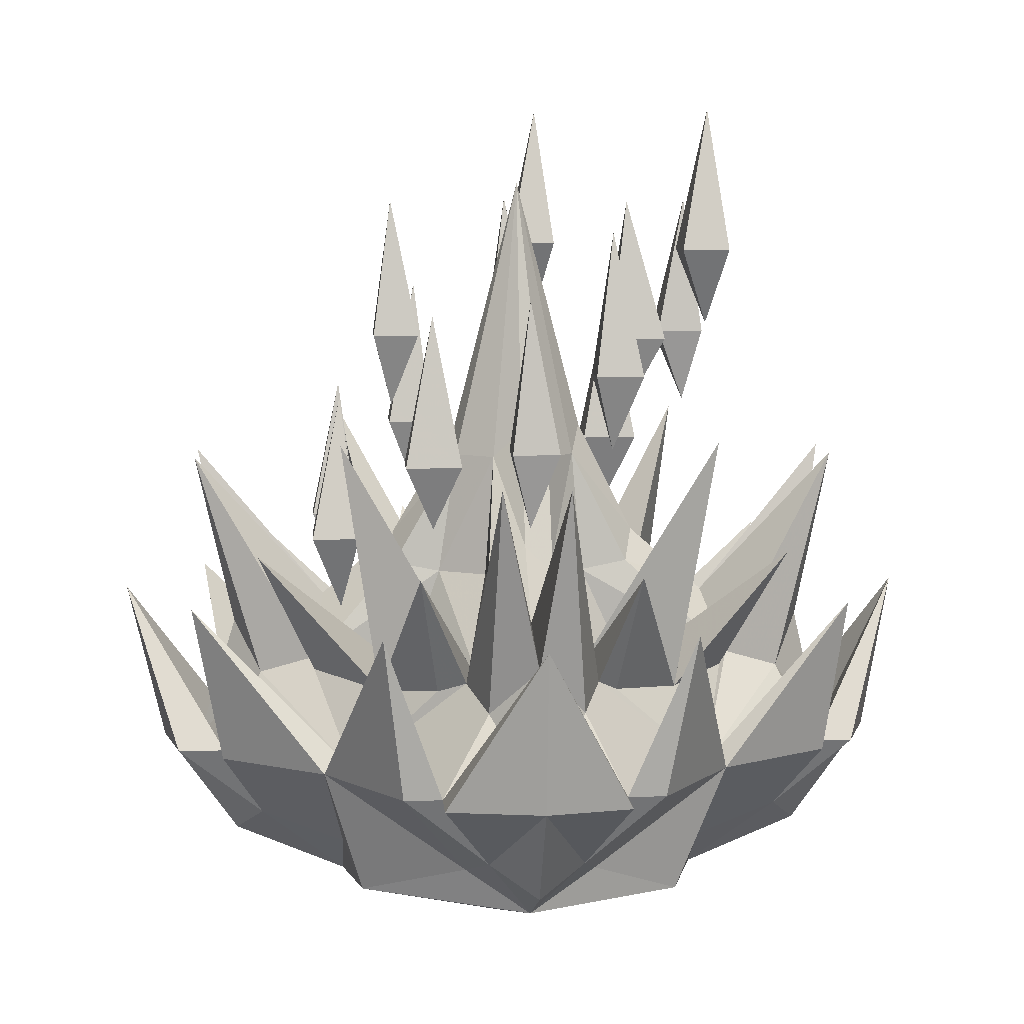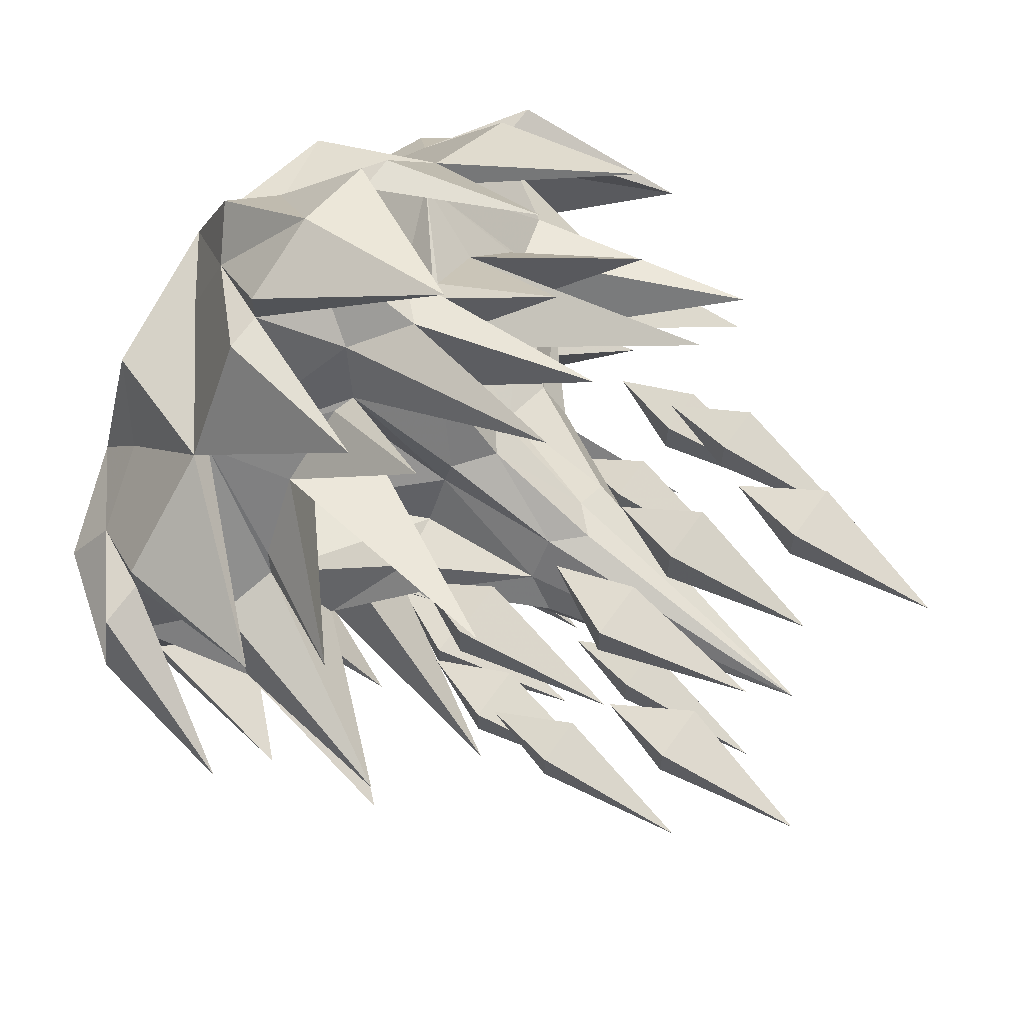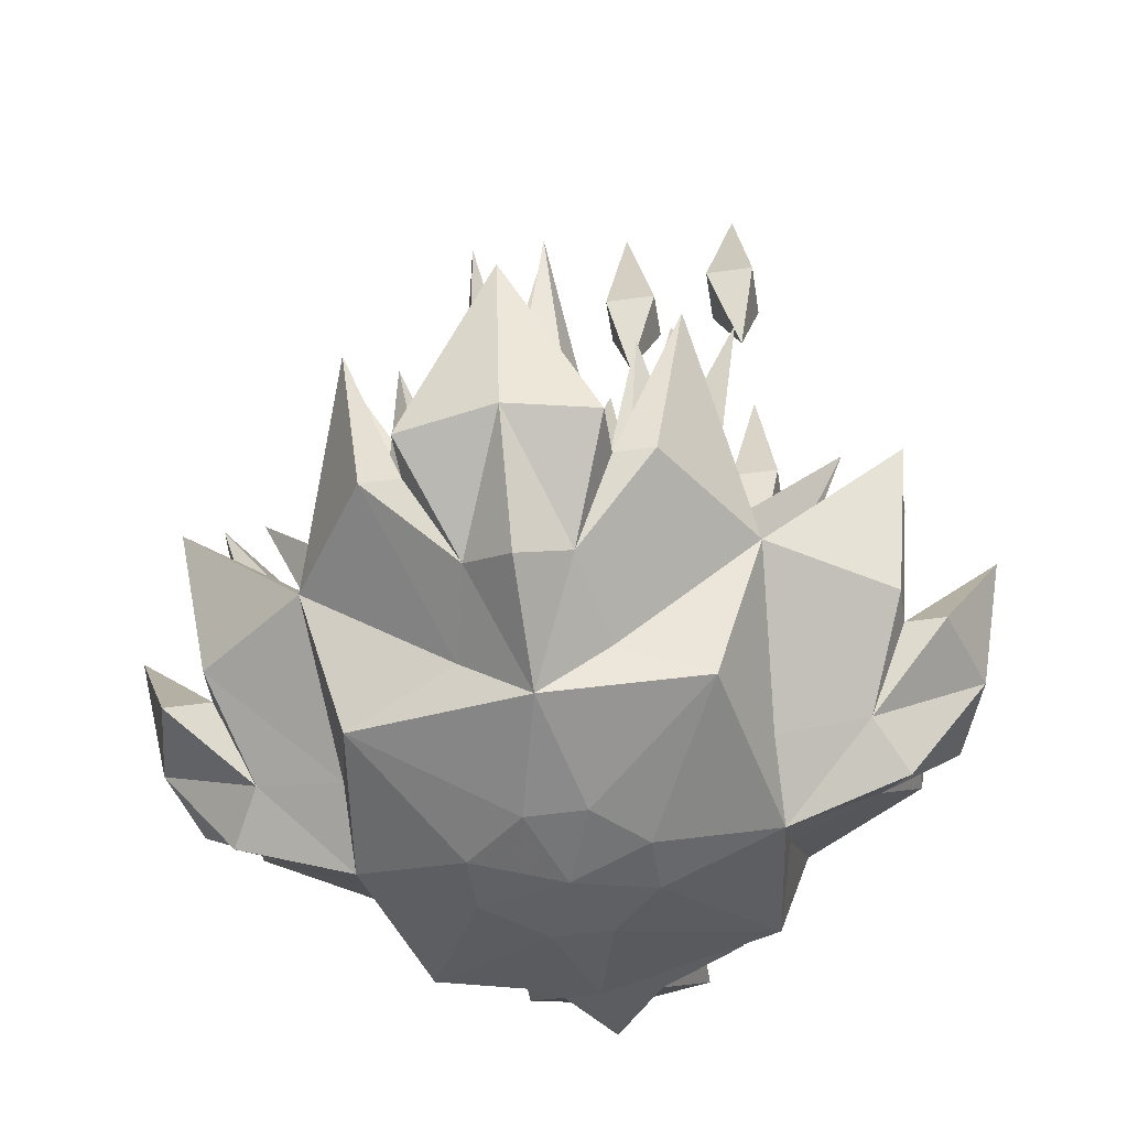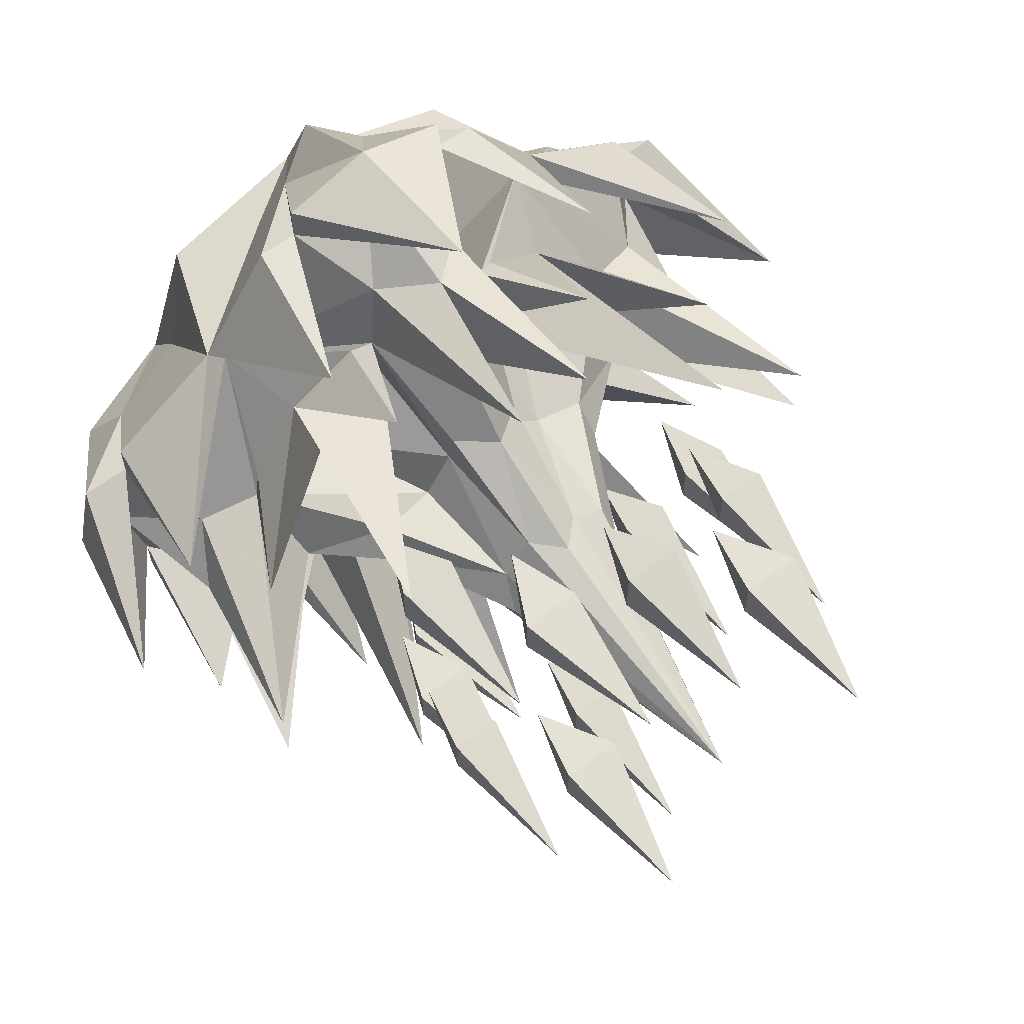
<metadata>
{"format":"obj","ext":"obj","renderer":"f3d","projection":"perspective","resolution":1024,"background":"white","views":[{"elev":7.9,"azim":85.8,"up":"+Z"},{"elev":67.7,"azim":-54.4,"up":"+Y"},{"elev":-49.8,"azim":98.9,"up":"+Z"},{"elev":63.5,"azim":-36.6,"up":"+Y"}]}
</metadata>
<code>
v 0.02344 -0.25 -1.031
v 0 -0.1797 -1.039
v 0.0625 -0.2031 -1.031
v 0.125 -0.3203 -0.9922
v 0 -0.3359 -1.008
v 0 -0.25 -1.031
v -0.02344 -0.25 -1.031
v -0.0625 -0.2031 -1.031
v -0.0625 -0.1797 -1.031
v -0.0625 -0.1562 -1.031
v -0.02344 -0.1172 -1.031
v 0 -0.1172 -1.031
v 0.02344 -0.1172 -1.031
v 0.0625 -0.1562 -1.031
v 0.0625 -0.1797 -1.031
v 0.1562 -0.1797 -1.008
v 0.1562 -0.2344 -0.9688
v 0.1641 -0.3516 -0.8828
v 0.05469 -0.3359 -0.9688
v 0.03906 -0.4062 -0.9453
v 0 -0.4297 -0.9688
v -0.03906 -0.4062 -0.9453
v -0.05469 -0.3359 -0.9688
v -0.1406 -0.3047 -0.9922
v 0 -0.4609 -0.8828
v 0.07031 -0.4375 -0.8828
v 0.03906 -0.4062 -0.8203
v 0 -0.4297 -0.7812
v -0.03906 -0.4062 -0.8203
v -0.07031 -0.4375 -0.8828
v 0 -0.5234 -0.75
v 0.07031 -0.4766 -0.8828
v 0.1016 -0.4375 -0.8828
v 0.125 -0.4609 -0.75
v 0.1484 -0.3281 -0.8828
v 0.05469 -0.3594 -0.8047
v 0.03125 -0.4609 -0.6328
v 0 -0.3516 -0.7578
v -0.03125 -0.4609 -0.6328
v -0.05469 -0.3594 -0.8047
v -0.1484 -0.3281 -0.8828
v -0.125 -0.4609 -0.75
v -0.1016 -0.4375 -0.8828
v -0.07031 -0.4766 -0.8828
v 0 -0.4922 -0.8828
v 0.03125 -0.2891 -0.7266
v 0 -0.2891 -0.7031
v -0.03125 -0.2812 -0.7266
v 0.02344 -0.2344 -0.6328
v 0 -0.2344 -0.6094
v -0.02344 -0.2266 -0.6328
v -0.03125 -0.2344 -0.7344
v -0.03906 -0.2812 -0.8203
v -0.09375 -0.4062 -0.7109
v -0.07031 -0.3594 -0.8125
v -0.125 -0.3047 -0.8203
v -0.1719 -0.2578 -0.8125
v -0.1797 -0.2344 -0.8047
v -0.2266 -0.2188 -0.8203
v -0.2578 -0.2578 -0.8828
v -0.2734 -0.3047 -0.75
v -0.1641 -0.3516 -0.8828
v 0 -0.1797 -0.3984
v 0.04688 -0.2031 -0.6328
v 0.05469 -0.1797 -0.6094
v 0.05469 -0.1562 -0.6328
v 0.02344 -0.1328 -0.6328
v 0 -0.125 -0.6094
v -0.02344 -0.125 -0.6328
v -0.04688 -0.1562 -0.6328
v -0.05469 -0.1797 -0.6094
v -0.05469 -0.2031 -0.6328
v 0.03906 -0.2812 -0.8203
v 0.03125 -0.25 -0.7344
v 0.05469 -0.2109 -0.7344
v 0.1016 -0.2109 -0.7266
v 0.1016 -0.1797 -0.7031
v 0.1016 -0.1562 -0.7266
v 0.0625 -0.1562 -0.7344
v 0.03125 -0.125 -0.7344
v 0.03125 -0.08594 -0.7266
v 0 -0.07812 -0.7031
v -0.03125 -0.07812 -0.7266
v -0.03125 -0.1172 -0.7344
v -0.05469 -0.1562 -0.7344
v -0.1016 -0.1562 -0.7266
v -0.1016 -0.1797 -0.7031
v -0.1016 -0.2109 -0.7266
v -0.0625 -0.2109 -0.7344
v -0.1016 -0.2188 -0.8203
v -0.1562 -0.3359 -0.6094
v 0.125 -0.3047 -0.8203
v 0.07031 -0.3594 -0.8125
v 0.09375 -0.4062 -0.7109
v 0.1562 -0.3359 -0.6094
v 0.1016 -0.2188 -0.8203
v 0.1797 -0.2344 -0.8047
v 0.1641 -0.1797 -0.7578
v 0.1797 -0.125 -0.8047
v 0.1016 -0.1406 -0.8203
v 0.03906 -0.08594 -0.8203
v 0.05469 0 -0.8047
v 0 -0.01562 -0.7578
v -0.05469 0 -0.8047
v -0.03906 -0.08594 -0.8203
v -0.1016 -0.1406 -0.8203
v -0.1797 -0.125 -0.8047
v -0.1641 -0.1797 -0.7578
v -0.2266 -0.2734 -0.7109
v 0.2734 -0.3047 -0.75
v 0.2578 -0.2578 -0.8828
v 0.2266 -0.2188 -0.8203
v 0.1719 -0.2578 -0.8125
v 0.2266 -0.2734 -0.7109
v 0.2734 -0.1797 -0.8828
v 0.3359 -0.1797 -0.75
v 0.2578 -0.1094 -0.8828
v 0.2266 -0.1406 -0.8203
v 0.25 -0.1797 -0.7812
v 0.2734 -0.2109 -0.6328
v 0.2734 -0.1562 -0.6328
v 0.1484 -0.03125 -0.8828
v 0.1719 -0.1094 -0.8125
v 0.2266 -0.09375 -0.7109
v 0.125 -0.05469 -0.8203
v 0.1562 -0.02344 -0.6094
v 0.09375 0.04688 -0.7109
v 0.07031 -0.007812 -0.8125
v 0.03906 0.04688 -0.8203
v 0.03125 0.09375 -0.6328
v 0 0.07031 -0.7812
v -0.03125 0.09375 -0.6328
v -0.03906 0.04688 -0.8203
v -0.1484 -0.03125 -0.8828
v -0.07031 -0.007812 -0.8125
v -0.09375 0.04688 -0.7109
v -0.125 -0.05469 -0.8203
v -0.1562 -0.02344 -0.6094
v -0.2266 -0.09375 -0.7109
v -0.1719 -0.1094 -0.8125
v -0.2266 -0.1406 -0.8203
v -0.2734 -0.1562 -0.6328
v -0.25 -0.1797 -0.7812
v -0.2734 -0.2109 -0.6328
v -0.2734 -0.1797 -0.8828
v -0.3359 -0.1797 -0.75
v -0.2969 -0.2578 -0.8828
v -0.2266 -0.2188 -0.9453
v -0.2578 -0.2891 -0.8828
v -0.1562 -0.2344 -0.9688
v 0.2266 -0.2188 -0.9453
v 0.25 -0.1797 -0.9688
v 0.3125 -0.1797 -0.8828
v 0.2969 -0.2578 -0.8828
v 0.2578 -0.2891 -0.8828
v 0.1562 -0.125 -0.9688
v 0.2266 -0.1406 -0.9453
v 0.2969 -0.1094 -0.8828
v 0.2578 -0.07812 -0.8828
v 0.2734 -0.05469 -0.75
v 0.1641 -0.01562 -0.8828
v 0.125 0.09375 -0.75
v 0.07031 0.07812 -0.8828
v 0 0.09375 -0.8828
v 0.1406 -0.05469 -0.9922
v 0.05469 -0.02344 -0.9688
v 0.1016 0.07812 -0.8828
v 0.03906 0.04688 -0.9453
v 0.07031 0.1094 -0.8828
v 0 0.1562 -0.75
v -0.07031 0.07812 -0.8828
v 0 -0.02344 -1.008
v -0.125 -0.03906 -0.9922
v -0.05469 -0.02344 -0.9688
v -0.03906 0.04688 -0.9453
v 0 0.07031 -0.9688
v 0 0.1328 -0.8828
v -0.07031 0.1094 -0.8828
v -0.1016 0.07812 -0.8828
v -0.125 0.09375 -0.75
v -0.1641 -0.01562 -0.8828
v -0.2734 -0.05469 -0.75
v -0.2578 -0.1094 -0.8828
v -0.1562 -0.125 -0.9688
v -0.2578 -0.07812 -0.8828
v -0.2266 -0.1406 -0.9453
v -0.2969 -0.1094 -0.8828
v -0.1562 -0.1797 -1.008
v -0.25 -0.1797 -0.9688
v -0.3125 -0.1797 -0.8828
v 0.07031 -0.3359 -0.5781
v 0.1016 -0.3203 -0.6953
v 0.05469 -0.3203 -0.6953
v 0.05469 -0.3594 -0.6953
v 0.1016 -0.3594 -0.6953
v 0.07031 -0.3359 -0.7578
v 0 -0.1797 -0.4141
v 0.01562 -0.1562 -0.5312
v -0.01562 -0.1562 -0.5312
v -0.01562 -0.1953 -0.5312
v 0.01562 -0.1953 -0.5312
v 0 -0.1797 -0.5938
v 0.07031 -0.02344 -0.3359
v 0.1016 -0.007812 -0.4531
v 0.05469 -0.007812 -0.4531
v 0.05469 -0.04688 -0.4531
v 0.1016 -0.04688 -0.4531
v 0.07031 -0.02344 -0.5156
v -0.125 -0.2656 -0.4922
v -0.1016 -0.25 -0.6172
v -0.1484 -0.25 -0.6172
v -0.1484 -0.2891 -0.6172
v -0.1016 -0.2891 -0.6172
v -0.125 -0.2656 -0.6797
v -0.1562 -0.1797 -0.4141
v -0.1328 -0.1562 -0.5312
v -0.1719 -0.1562 -0.5312
v -0.1719 -0.1953 -0.5312
v -0.1328 -0.1953 -0.5312
v -0.1562 -0.1797 -0.5938
v -0.07031 -0.3359 -0.5781
v -0.05469 -0.3203 -0.6953
v -0.1016 -0.3203 -0.6953
v -0.1016 -0.3594 -0.6953
v -0.05469 -0.3594 -0.6953
v -0.07031 -0.3359 -0.7578
v -0.07031 -0.02344 -0.4141
v -0.05469 -0.007812 -0.5312
v -0.1016 -0.007812 -0.5312
v -0.1016 -0.04688 -0.5312
v -0.05469 -0.04688 -0.5312
v -0.07031 -0.02344 -0.5938
v -0.125 -0.08594 -0.5078
v -0.1016 -0.0625 -0.6328
v -0.1484 -0.0625 -0.6328
v -0.1484 -0.1094 -0.6328
v -0.1016 -0.1094 -0.6328
v -0.125 -0.08594 -0.6875
v 0.1328 -0.1094 -0.4375
v 0.1562 -0.08594 -0.5547
v 0.1172 -0.08594 -0.5547
v 0.1172 -0.125 -0.5547
v 0.1562 -0.125 -0.5547
v 0.1328 -0.1094 -0.6172
v 0.1562 -0.1797 -0.4922
v 0.1719 -0.1562 -0.6172
v 0.1328 -0.1562 -0.6172
v 0.1328 -0.1953 -0.6172
v 0.1719 -0.1953 -0.6172
v 0.1562 -0.1797 -0.6797
v 0.1016 -0.2578 -0.5078
v 0.125 -0.2344 -0.6328
v 0.08594 -0.2344 -0.6328
v 0.08594 -0.2812 -0.6328
v 0.125 -0.2812 -0.6328
v 0.1016 -0.2578 -0.6875
v -0.03125 -0.2891 -0.4141
v -0.007812 -0.2656 -0.5312
v -0.04688 -0.2656 -0.5312
v -0.04688 -0.3047 -0.5312
v -0.007812 -0.3047 -0.5312
v -0.03125 -0.2891 -0.5938
v -0.1016 -0.1562 -0.3359
v -0.07031 -0.1406 -0.4531
v -0.1172 -0.1406 -0.4531
v -0.1172 -0.1797 -0.4531
v -0.07031 -0.1797 -0.4531
v -0.1016 -0.1562 -0.5156
v 0.02344 -0.08594 -0.4141
v 0.04688 -0.05469 -0.5312
v 0 -0.05469 -0.5312
v 0 -0.1016 -0.5312
v 0.04688 -0.1016 -0.5312
v 0.02344 -0.08594 -0.5938
f 1 2 3
f 1 3 4
f 1 4 5
f 1 5 6
f 1 6 2
f 2 6 7
f 2 7 8
f 2 8 9
f 2 9 10
f 2 10 11
f 2 11 12
f 2 12 13
f 2 13 14
f 2 14 15
f 2 15 3
f 3 15 16
f 3 16 4
f 4 16 17
f 4 19 5
f 5 23 24
f 5 24 7
f 5 7 6
f 25 26 27
f 25 27 28
f 25 28 29
f 25 29 30
f 32 45 20
f 20 45 21
f 21 45 22
f 22 45 44
f 48 51 52
f 48 52 40
f 40 52 53
f 41 55 56
f 41 56 57
f 43 62 23
f 43 23 22
f 63 49 64
f 63 66 67
f 63 69 70
f 63 72 51
f 36 73 74
f 36 74 46
f 46 74 49
f 49 74 64
f 64 74 75
f 64 75 76
f 66 78 79
f 66 79 67
f 67 79 80
f 67 80 81
f 69 83 84
f 69 84 70
f 70 84 85
f 70 85 86
f 72 88 89
f 72 89 51
f 51 89 52
f 52 89 53
f 53 89 90
f 54 56 55
f 35 92 93
f 73 92 95
f 73 96 74
f 74 96 75
f 75 96 97
f 75 97 76
f 78 99 79
f 79 99 100
f 79 100 101
f 79 101 80
f 80 101 102
f 80 102 81
f 83 104 84
f 84 104 105
f 84 105 106
f 84 106 85
f 85 106 107
f 85 107 86
f 88 58 89
f 89 58 90
f 90 56 91
f 92 94 93
f 33 20 19
f 33 19 18
f 35 113 92
f 92 113 114
f 115 112 111
f 115 117 118
f 115 118 119
f 115 119 112
f 100 125 126
f 105 137 138
f 59 143 145
f 59 145 60
f 62 149 150
f 151 152 153
f 151 153 154
f 151 155 17
f 155 18 17
f 152 157 153
f 153 157 158
f 122 125 123
f 123 125 124
f 159 157 156
f 159 156 161
f 129 163 164
f 129 164 131
f 161 166 167
f 164 171 133
f 164 133 131
f 172 166 165
f 172 165 13
f 172 13 12
f 172 12 11
f 172 11 173
f 172 173 174
f 166 168 167
f 122 128 125
f 125 128 127
f 168 177 169
f 168 176 177
f 177 176 175
f 177 175 178
f 16 14 165
f 16 165 156
f 13 165 14
f 15 14 16
f 134 137 135
f 135 137 136
f 179 175 174
f 179 174 181
f 141 183 145
f 141 145 143
f 181 184 185
f 188 184 173
f 188 173 10
f 188 10 9
f 188 9 8
f 188 8 24
f 188 24 150
f 184 186 185
f 134 140 137
f 137 140 139
f 186 190 187
f 147 190 148
f 148 190 189
f 189 190 186
f 10 173 11
f 56 109 57
f 149 148 150
f 7 24 8
f 191 193 194
f 191 195 192
f 192 195 196
f 193 196 194
f 197 199 200
f 197 201 198
f 198 201 202
f 199 202 200
f 203 205 206
f 203 207 204
f 204 207 208
f 205 208 206
f 209 211 212
f 209 213 210
f 210 213 214
f 211 214 212
f 215 217 218
f 215 219 216
f 216 219 220
f 217 220 218
f 221 223 224
f 221 225 222
f 222 225 226
f 223 226 224
f 227 229 230
f 227 231 228
f 228 231 232
f 229 232 230
f 233 235 236
f 233 237 234
f 234 237 238
f 235 238 236
f 239 241 242
f 239 243 240
f 240 243 244
f 241 244 242
f 245 247 248
f 245 249 246
f 246 249 250
f 247 250 248
f 251 253 254
f 251 255 252
f 252 255 256
f 253 256 254
f 257 259 260
f 257 261 258
f 258 261 262
f 259 262 260
f 263 265 266
f 263 267 264
f 264 267 268
f 265 268 266
f 269 271 272
f 269 273 270
f 270 273 274
f 271 274 272
f 4 17 18
f 4 18 19
f 25 30 31
f 25 31 26
f 26 34 35
f 26 35 27
f 27 35 36
f 29 40 41
f 29 41 30
f 30 41 42
f 40 53 54
f 41 58 59
f 41 59 60
f 41 60 61
f 42 62 43
f 36 94 73
f 90 58 109
f 33 18 34
f 35 110 111
f 35 111 112
f 35 112 97
f 115 111 116
f 115 116 117
f 99 118 122
f 99 124 100
f 101 127 102
f 102 122 129
f 104 133 134
f 104 136 105
f 106 139 107
f 107 134 141
f 60 145 146
f 61 149 62
f 62 150 24
f 62 24 23
f 114 97 96
f 18 155 110
f 117 160 122
f 117 122 118
f 159 161 160
f 122 162 163
f 122 163 129
f 161 156 165
f 161 165 166
f 161 167 162
f 163 170 164
f 164 170 171
f 171 180 134
f 171 134 133
f 179 181 180
f 134 182 183
f 134 183 141
f 181 174 173
f 181 173 184
f 181 185 182
f 183 146 145
f 5 19 20
f 5 20 21
f 5 21 22
f 5 22 23
f 151 16 152
f 151 17 16
f 16 156 157
f 16 157 152
f 172 174 175
f 172 175 176
f 172 176 168
f 172 168 166
f 188 150 148
f 188 148 189
f 188 189 186
f 188 186 184
f 26 31 32
f 26 32 20
f 26 20 33
f 26 33 34
f 27 37 28
f 28 39 29
f 30 42 43
f 30 43 22
f 30 22 44
f 30 44 31
f 38 36 46
f 38 46 47
f 38 47 48
f 38 48 40
f 38 40 39
f 47 46 49
f 47 49 50
f 47 50 51
f 47 51 48
f 40 54 55
f 40 55 41
f 41 57 58
f 41 61 62
f 41 62 42
f 63 50 49
f 63 64 65
f 63 65 66
f 63 67 68
f 63 68 69
f 63 70 71
f 63 71 72
f 63 51 50
f 64 76 77
f 64 77 65
f 65 77 66
f 66 77 78
f 67 81 82
f 67 82 68
f 68 82 69
f 69 82 83
f 70 86 87
f 70 87 71
f 71 87 72
f 72 87 88
f 53 90 91
f 53 91 56
f 53 56 54
f 35 93 36
f 36 93 94
f 73 94 92
f 73 95 96
f 76 97 98
f 76 98 77
f 77 98 78
f 78 98 99
f 81 102 103
f 81 103 82
f 82 103 83
f 83 103 104
f 86 107 108
f 86 108 87
f 87 108 88
f 88 108 58
f 90 109 56
f 34 18 35
f 35 18 110
f 35 97 113
f 92 114 96
f 92 96 95
f 38 37 36
f 112 119 120
f 97 120 98
f 98 121 99
f 99 122 123
f 99 123 124
f 100 124 125
f 100 126 101
f 101 126 125
f 101 125 127
f 102 127 128
f 102 128 122
f 102 130 103
f 103 132 104
f 104 134 135
f 104 135 136
f 105 136 137
f 105 138 106
f 106 138 137
f 106 137 139
f 107 139 140
f 107 140 134
f 107 142 108
f 108 144 58
f 59 144 143
f 60 146 147
f 60 147 148
f 60 148 149
f 60 149 61
f 151 154 111
f 151 111 155
f 113 97 114
f 110 155 111
f 154 116 111
f 116 158 117
f 117 158 157
f 117 157 159
f 117 159 160
f 160 161 122
f 122 161 162
f 129 131 130
f 162 167 163
f 163 167 168
f 163 168 169
f 163 169 170
f 131 133 132
f 119 118 121
f 170 178 171
f 171 178 175
f 171 175 179
f 171 179 180
f 180 181 134
f 134 181 182
f 141 143 142
f 182 185 183
f 183 185 186
f 183 186 187
f 183 187 146
f 57 109 58
f 191 192 193
f 192 196 193
f 197 198 199
f 198 202 199
f 203 204 205
f 204 208 205
f 209 210 211
f 210 214 211
f 215 216 217
f 216 220 217
f 221 222 223
f 222 226 223
f 227 228 229
f 228 232 229
f 233 234 235
f 234 238 235
f 239 240 241
f 240 244 241
f 245 246 247
f 246 250 247
f 251 252 253
f 252 256 253
f 257 258 259
f 258 262 259
f 263 264 265
f 264 268 265
f 269 270 271
f 270 274 271
f 27 36 37
f 28 37 38
f 28 38 39
f 29 39 40
f 31 44 45
f 31 45 32
f 112 120 97
f 98 120 119
f 98 119 121
f 99 121 118
f 102 129 130
f 103 130 131
f 103 131 132
f 104 132 133
f 107 141 142
f 108 142 143
f 108 143 144
f 58 144 59
f 154 153 116
f 153 158 116
f 169 177 170
f 170 177 178
f 187 190 146
f 146 190 147
f 191 194 195
f 194 196 195
f 197 200 201
f 200 202 201
f 203 206 207
f 206 208 207
f 209 212 213
f 212 214 213
f 215 218 219
f 218 220 219
f 221 224 225
f 224 226 225
f 227 230 231
f 230 232 231
f 233 236 237
f 236 238 237
f 239 242 243
f 242 244 243
f 245 248 249
f 248 250 249
f 251 254 255
f 254 256 255
f 257 260 261
f 260 262 261
f 263 266 267
f 266 268 267
f 269 272 273
f 272 274 273

</code>
